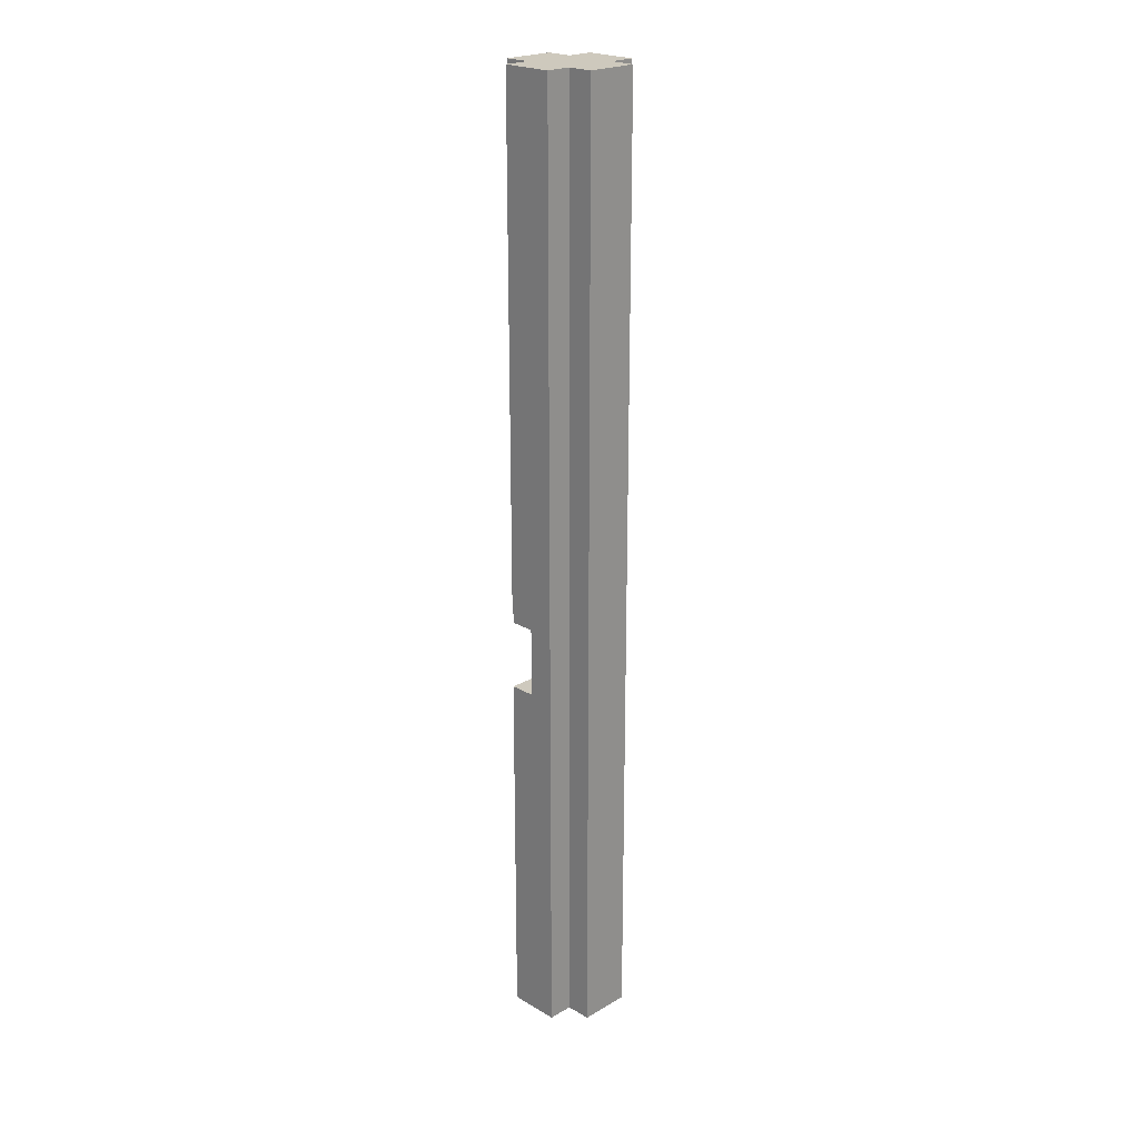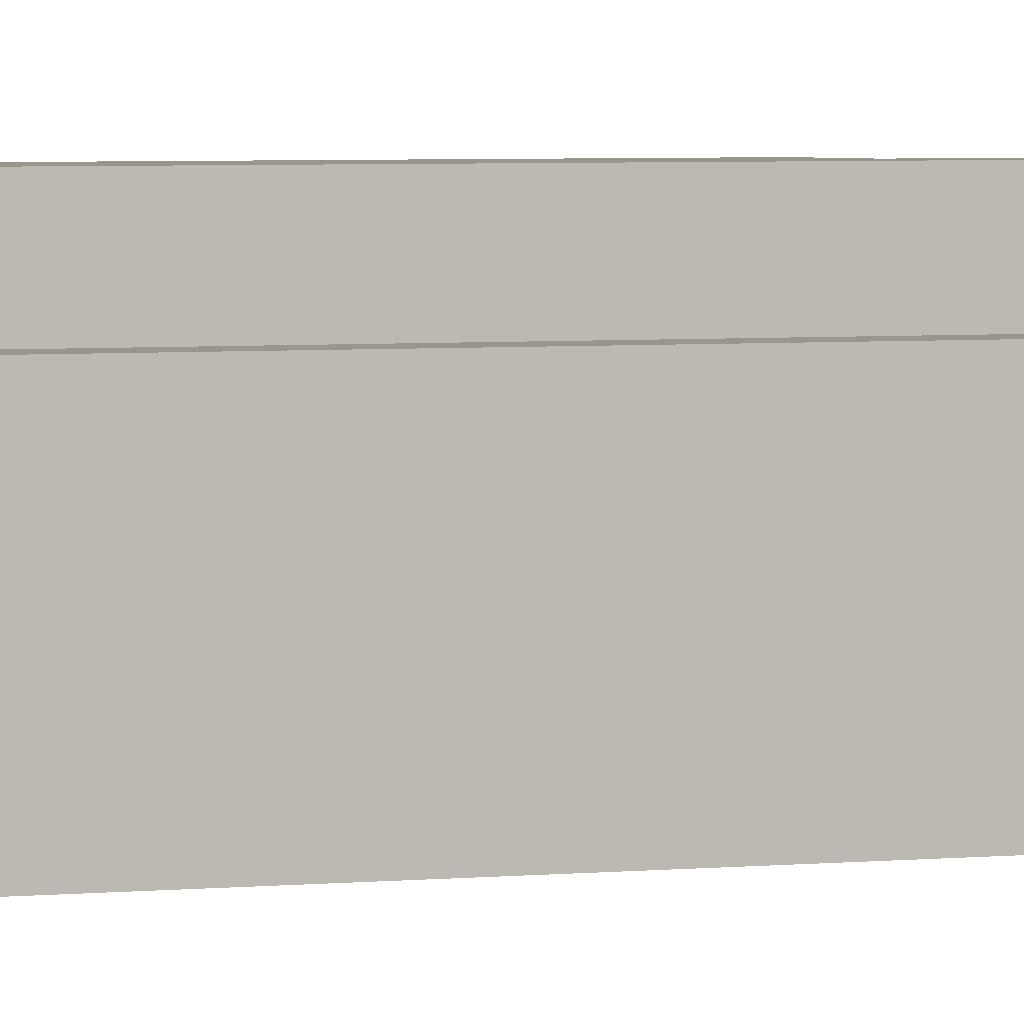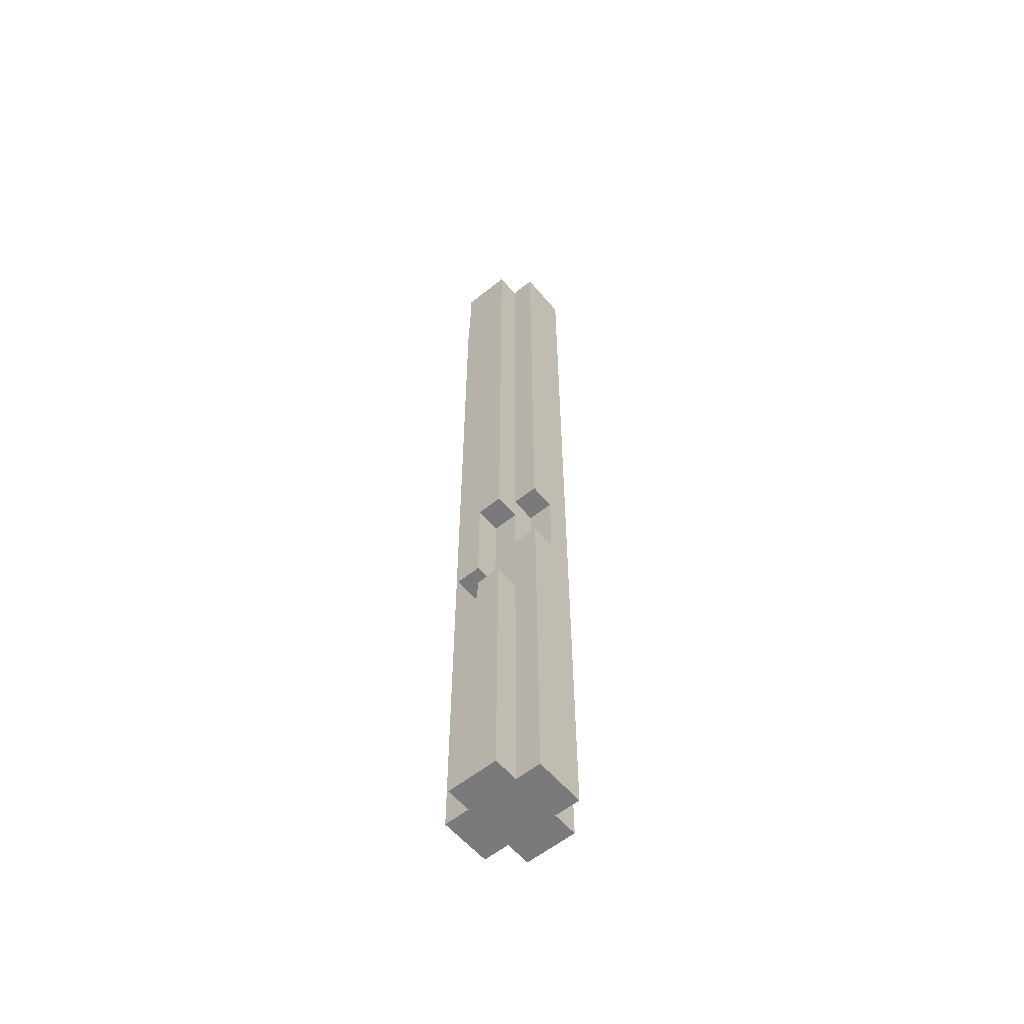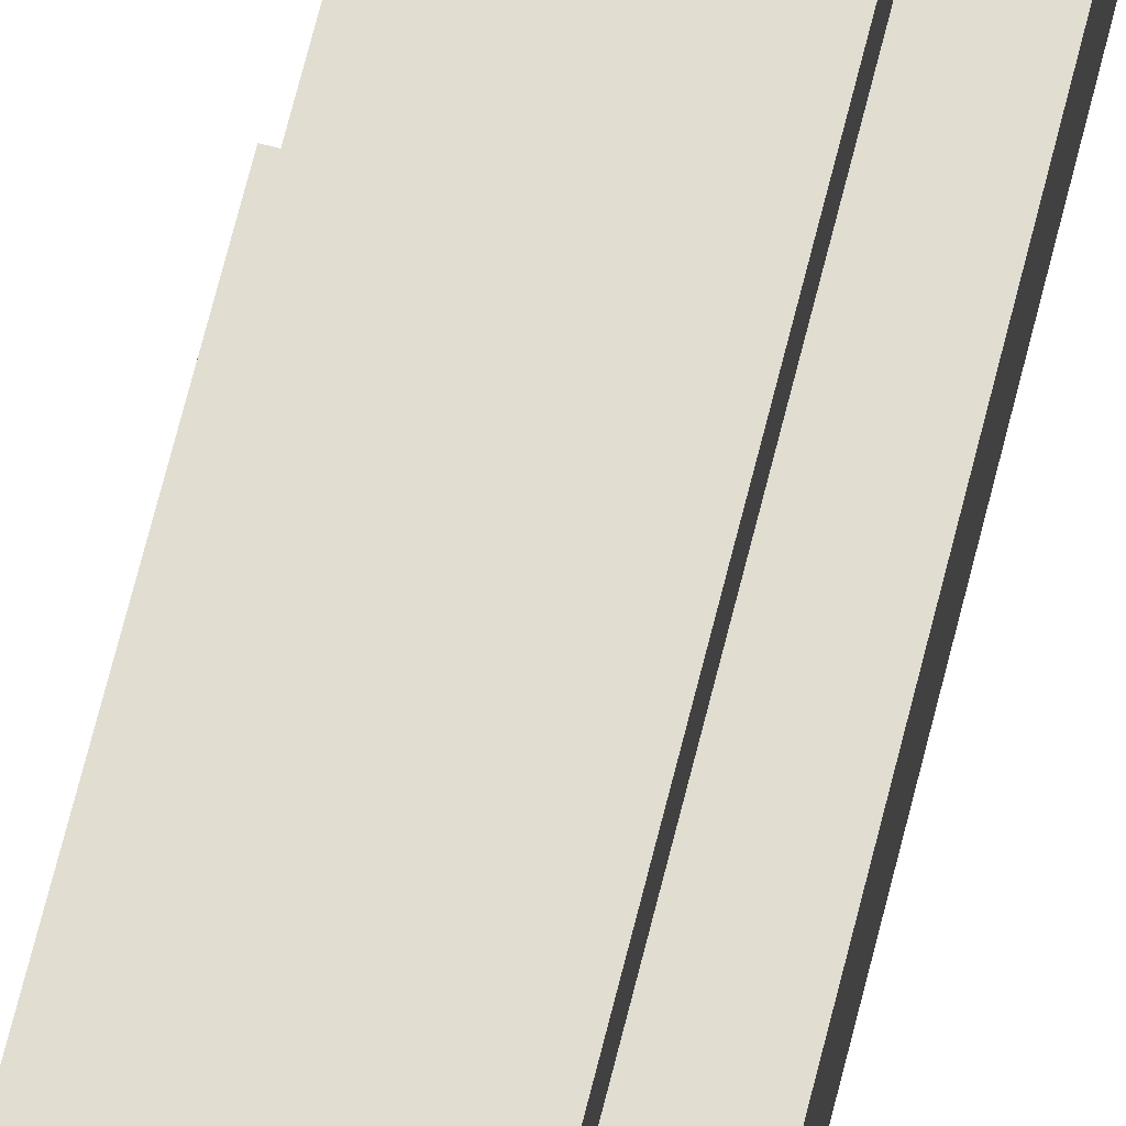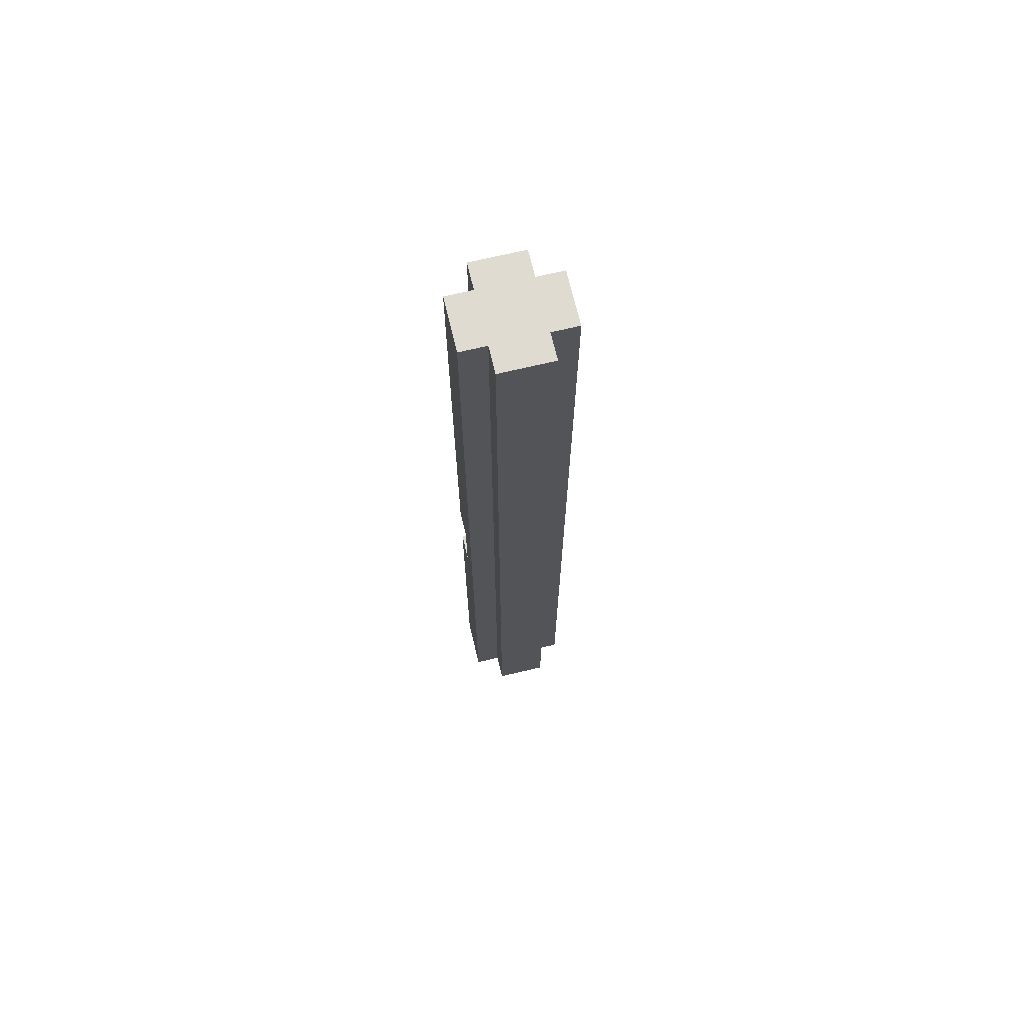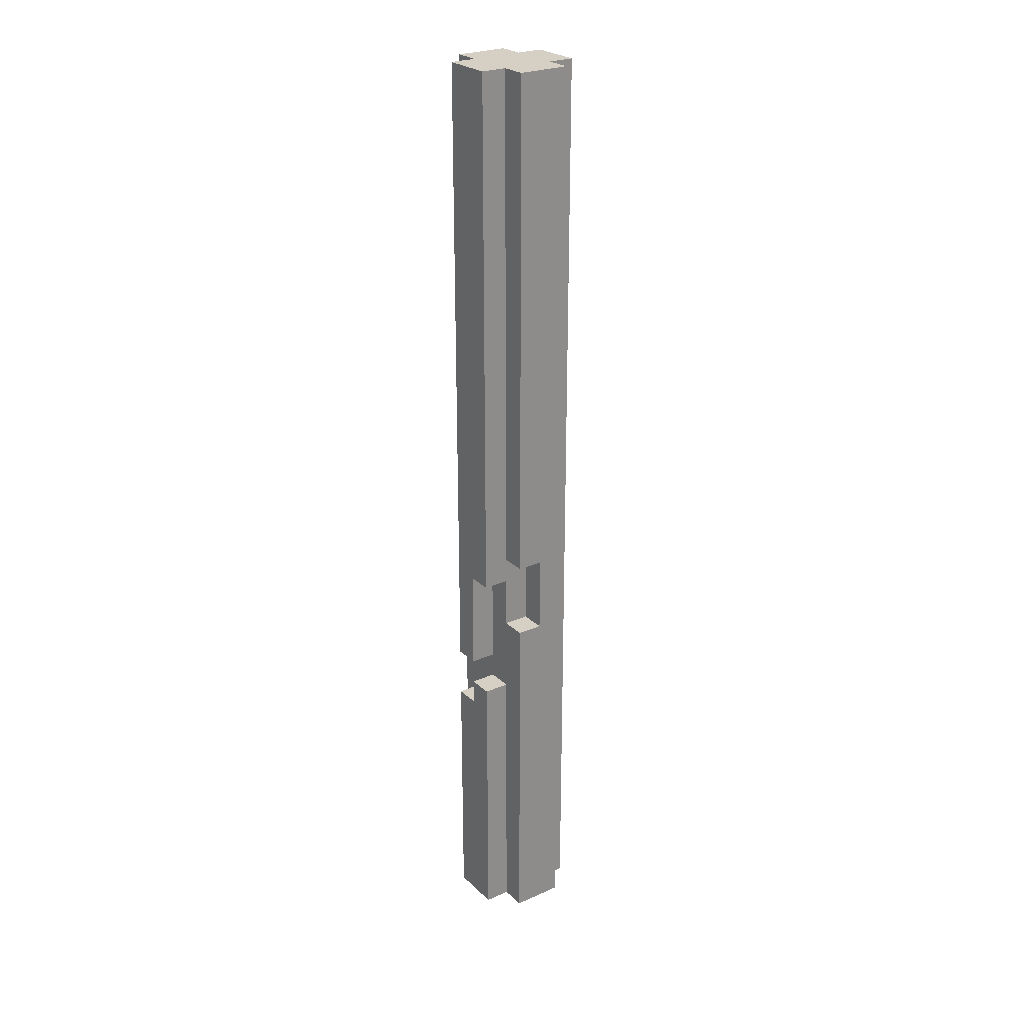
<metadata>
{"format":"obj","ext":"obj","renderer":"f3d","projection":"perspective","resolution":1024,"background":"white","views":[{"elev":22.6,"azim":135.2,"up":"+Y"},{"elev":2.2,"azim":-121.3,"up":"+Z"},{"elev":-58.2,"azim":39.8,"up":"+Y"},{"elev":68.8,"azim":-166.0,"up":"+Z"},{"elev":70.0,"azim":166.6,"up":"+Y"},{"elev":26.0,"azim":55.0,"up":"+Y"}]}
</metadata>
<code>
o
v -1 1.5 -3.8
v -1 1.5 -4
v -1 5.2 -3.8
v -1 5.2 -4
v -0.9 1.5 -3.7
v -0.9 1.5 -3.8
v -0.9 1.5 -4
v -0.9 1.5 -4.1
v -0.9 2.5 -3.7
v -0.9 2.5 -3.8
v -0.9 2.7 -3.7
v -0.9 2.7 -3.8
v -0.9 3.1 -3.7
v -0.9 3.1 -3.8
v -0.9 5.2 -3.7
v -0.9 5.2 -3.8
v -0.9 5.2 -4
v -0.9 5.2 -4.1
v -0.8 2.5 -3.7
v -0.8 2.5 -3.8
v -0.8 2.6 -3.7
v -0.8 2.6 -3.8
v -0.8 2.7 -3.7
v -0.8 2.7 -3.8
v -0.8 3.1 -3.7
v -0.8 3.1 -3.8
v -0.7 1.5 -3.7
v -0.7 1.5 -3.8
v -0.7 1.5 -4
v -0.7 1.5 -4.1
v -0.7 2.6 -3.7
v -0.7 2.6 -3.8
v -0.7 2.9 -3.8
v -0.7 2.9 -3.9
v -0.7 2.9 -4
v -0.7 3.1 -3.7
v -0.7 3.1 -3.8
v -0.7 3.2 -3.7
v -0.7 3.2 -3.8
v -0.7 3.2 -3.9
v -0.7 3.2 -4
v -0.7 5.2 -3.7
v -0.7 5.2 -3.8
v -0.7 5.2 -4
v -0.7 5.2 -4.1
v -0.6 1.5 -3.8
v -0.6 1.5 -4
v -0.6 2.7 -3.8
v -0.6 2.7 -3.9
v -0.6 2.9 -3.8
v -0.6 2.9 -3.9
v -0.6 2.9 -4
v -0.6 3.2 -3.8
v -0.6 3.2 -3.9
v -0.6 3.2 -4
v -0.6 5.2 -3.8
v -0.6 5.2 -4
v -0.9 1.5 -3.7
v -0.9 2.5 -3.7
v -0.9 2.7 -3.7
v -0.9 3.1 -3.7
v -0.9 5.2 -3.7
v -0.8 2.5 -3.7
v -0.8 2.6 -3.7
v -0.8 2.7 -3.7
v -0.8 3.1 -3.7
v -0.8 3.2 -3.7
v -0.7 1.5 -3.7
v -0.7 2.6 -3.7
v -0.7 3.1 -3.7
v -0.7 3.2 -3.7
v -0.7 5.2 -3.7
v -1 1.5 -3.8
v -1 5.2 -3.8
v -0.9 1.5 -3.8
v -0.9 2.5 -3.8
v -0.9 2.7 -3.8
v -0.9 3.1 -3.8
v -0.9 5.2 -3.8
v -0.8 2.5 -3.8
v -0.8 2.6 -3.8
v -0.8 2.7 -3.8
v -0.8 3.1 -3.8
v -0.7 1.5 -3.8
v -0.7 2.6 -3.8
v -0.7 2.7 -3.8
v -0.7 2.9 -3.8
v -0.7 3.1 -3.8
v -0.7 3.2 -3.8
v -0.7 5.2 -3.8
v -0.6 1.5 -3.8
v -0.6 2.7 -3.8
v -0.6 2.9 -3.8
v -0.6 3.2 -3.8
v -0.6 5.2 -3.8
v -0.7 2.9 -3.9
v -0.7 3.2 -3.9
v -0.6 2.9 -3.9
v -0.6 3.2 -3.9
v -1 1.5 -4
v -1 5.2 -4
v -0.9 1.5 -4
v -0.9 5.2 -4
v -0.7 1.5 -4
v -0.7 2.9 -4
v -0.7 3.2 -4
v -0.7 5.2 -4
v -0.6 1.5 -4
v -0.6 2.9 -4
v -0.6 3.2 -4
v -0.6 5.2 -4
v -0.9 1.5 -4.1
v -0.9 5.2 -4.1
v -0.7 1.5 -4.1
v -0.7 5.2 -4.1
v -0.9 1.5 -3.7
v -0.7 1.5 -3.7
v -1 1.5 -3.8
v -0.9 1.5 -3.8
v -0.7 1.5 -3.8
v -0.6 1.5 -3.8
v -1 1.5 -4
v -0.9 1.5 -4
v -0.7 1.5 -4
v -0.6 1.5 -4
v -0.9 1.5 -4.1
v -0.7 1.5 -4.1
v -0.9 2.7 -3.7
v -0.8 2.7 -3.7
v -0.9 2.7 -3.8
v -0.8 2.7 -3.8
v -0.8 3.1 -3.7
v -0.7 3.1 -3.7
v -0.8 3.1 -3.8
v -0.7 3.1 -3.8
v -0.7 3.2 -3.8
v -0.6 3.2 -3.8
v -0.7 3.2 -3.9
v -0.6 3.2 -3.9
v -0.9 2.5 -3.7
v -0.8 2.5 -3.7
v -0.9 2.5 -3.8
v -0.8 2.5 -3.8
v -0.8 2.6 -3.7
v -0.7 2.6 -3.7
v -0.8 2.6 -3.8
v -0.7 2.6 -3.8
v -0.7 2.9 -3.8
v -0.6 2.9 -3.8
v -0.7 2.9 -3.9
v -0.6 2.9 -3.9
v -0.9 5.2 -3.7
v -0.7 5.2 -3.7
v -1 5.2 -3.8
v -0.9 5.2 -3.8
v -0.7 5.2 -3.8
v -0.6 5.2 -3.8
v -1 5.2 -4
v -0.9 5.2 -4
v -0.7 5.2 -4
v -0.6 5.2 -4
v -0.9 5.2 -4.1
v -0.7 5.2 -4.1
f 3 2 1
f 4 2 3
f 9 6 5
f 10 6 9
f 13 12 11
f 14 12 13
f 15 14 13
f 16 14 15
f 17 8 7
f 18 8 17
f 21 20 19
f 22 20 21
f 23 24 25
f 25 24 26
f 27 28 31
f 31 28 32
f 29 30 35
f 33 34 37
f 36 37 38
f 37 34 39
f 38 37 39
f 39 34 40
f 35 30 41
f 38 39 42
f 42 39 43
f 41 30 44
f 44 30 45
f 46 47 48
f 48 47 49
f 48 49 50
f 49 47 51
f 50 49 51
f 51 47 52
f 51 52 54
f 54 52 55
f 53 54 56
f 54 55 56
f 56 55 57
f 63 59 58
f 65 61 60
f 66 62 61
f 66 61 65
f 67 62 66
f 68 64 63
f 68 63 58
f 69 64 68
f 70 67 66
f 71 62 67
f 71 67 70
f 72 62 71
f 75 74 73
f 76 74 75
f 77 74 76
f 78 74 77
f 79 74 78
f 80 77 76
f 81 77 80
f 82 77 81
f 85 83 82
f 85 82 81
f 86 83 85
f 87 83 86
f 88 83 87
f 91 85 84
f 91 86 85
f 92 87 86
f 92 86 91
f 93 87 92
f 94 90 89
f 95 90 94
f 98 97 96
f 99 97 98
f 100 101 102
f 102 101 103
f 104 105 108
f 105 106 109
f 108 105 109
f 106 107 110
f 109 106 110
f 110 107 111
f 112 113 114
f 114 113 115
f 119 117 116
f 120 117 119
f 122 119 118
f 122 121 120
f 122 120 119
f 123 121 122
f 124 121 123
f 125 121 124
f 126 124 123
f 127 124 126
f 130 129 128
f 131 129 130
f 134 133 132
f 135 133 134
f 138 137 136
f 139 137 138
f 140 141 142
f 142 141 143
f 144 145 146
f 146 145 147
f 148 149 150
f 150 149 151
f 152 153 155
f 155 153 156
f 154 155 158
f 156 157 158
f 155 156 158
f 158 157 159
f 159 157 160
f 160 157 161
f 159 160 162
f 162 160 163

</code>
